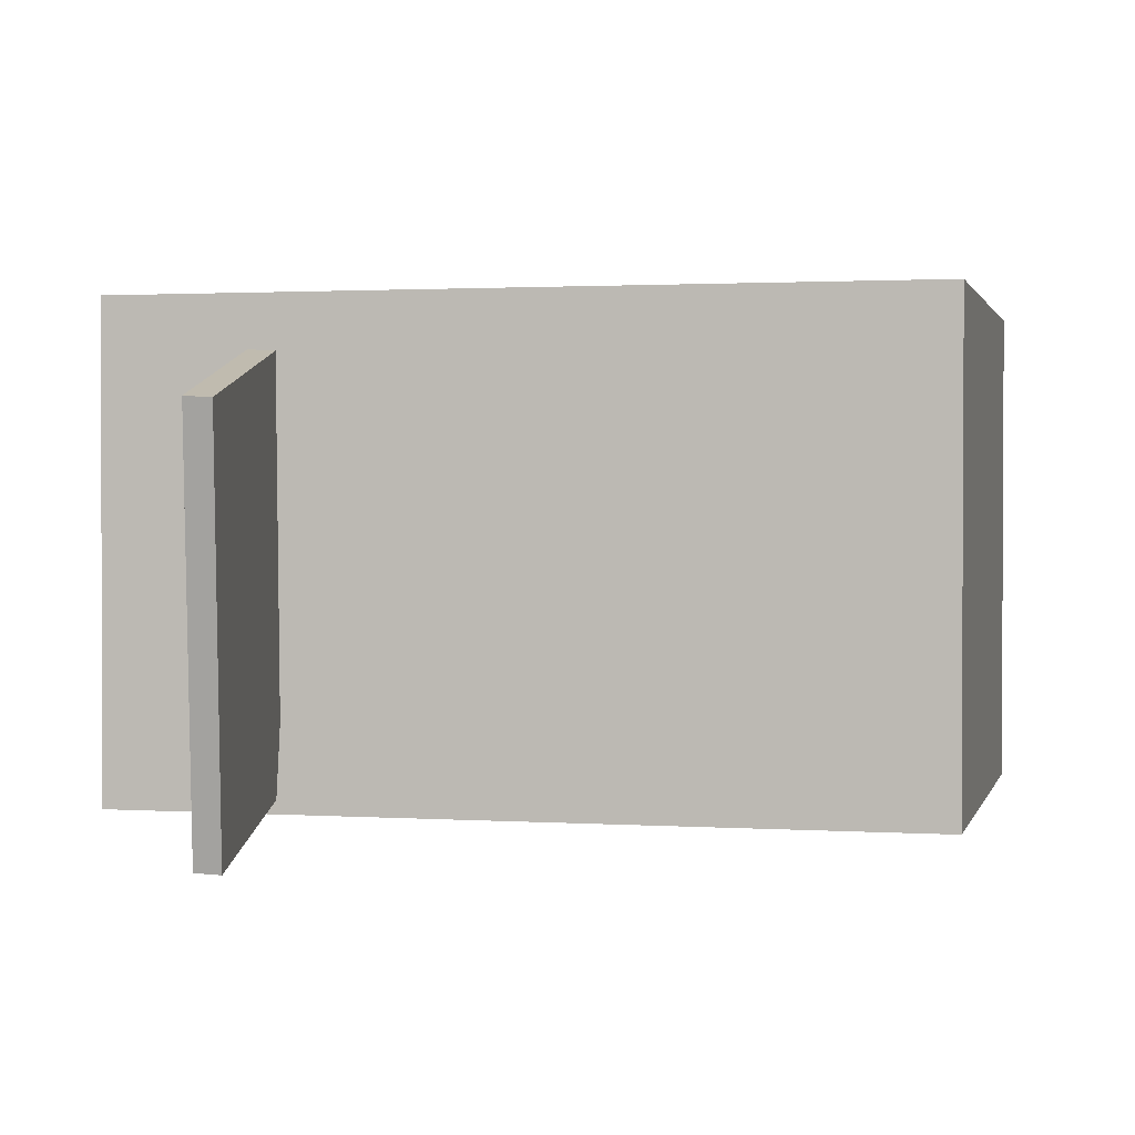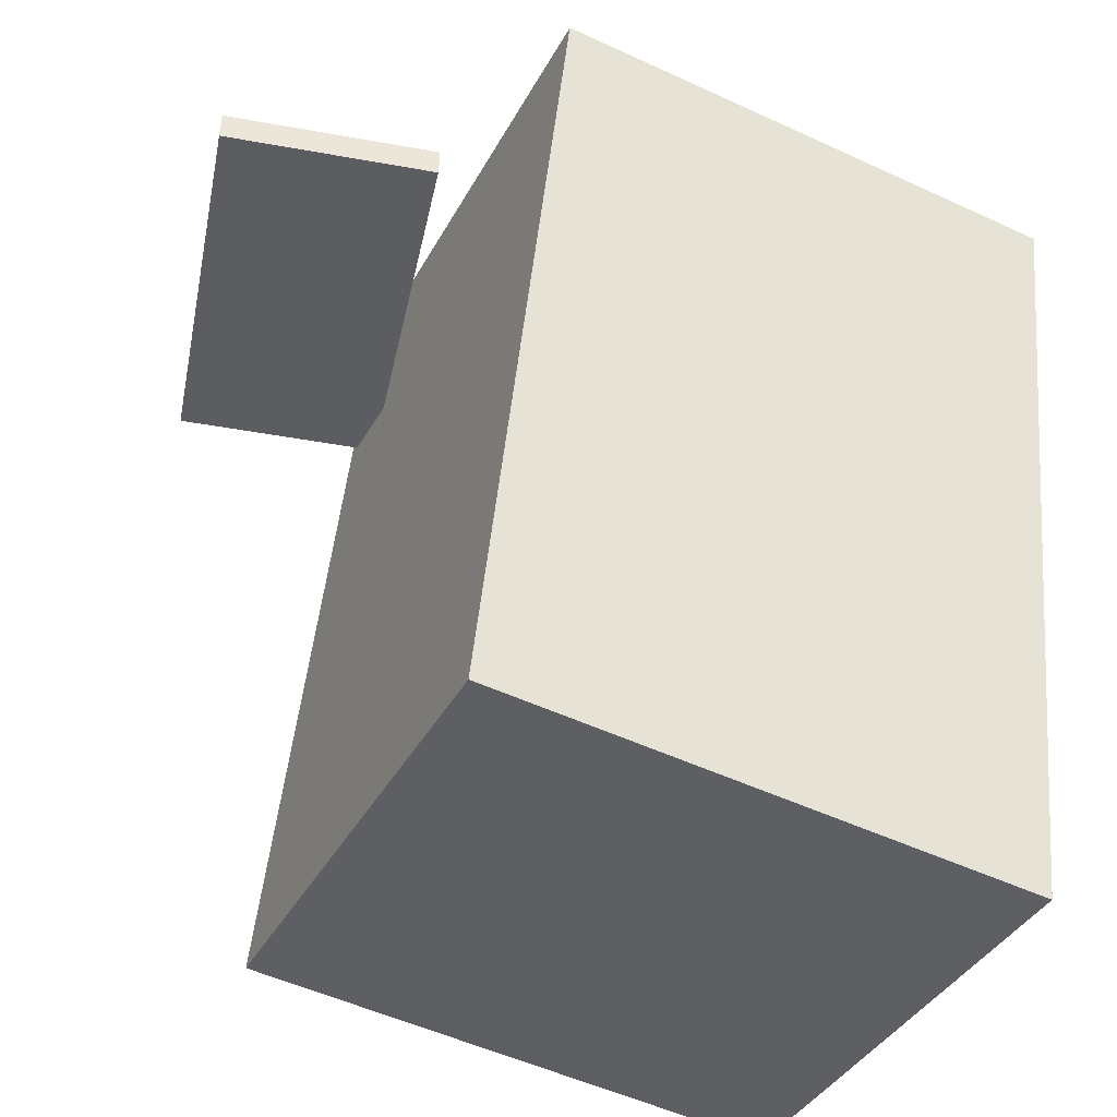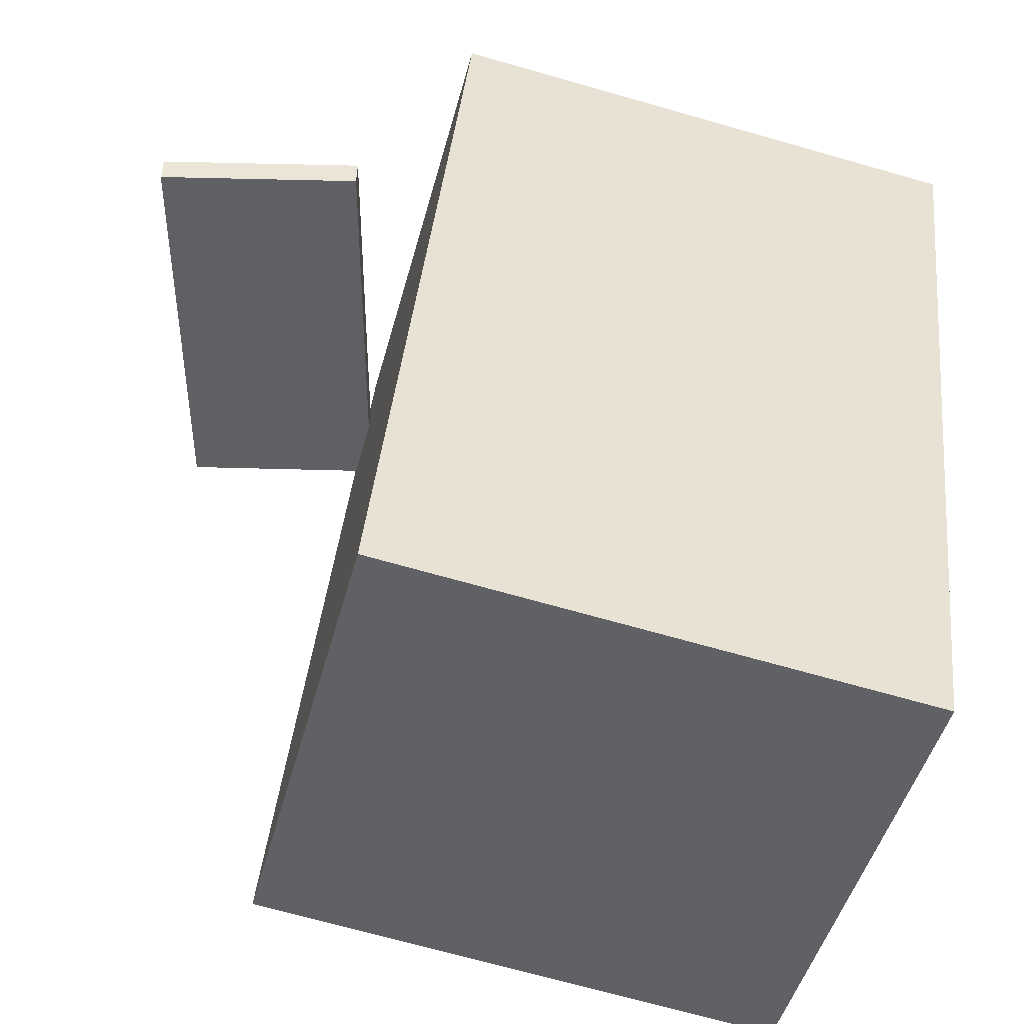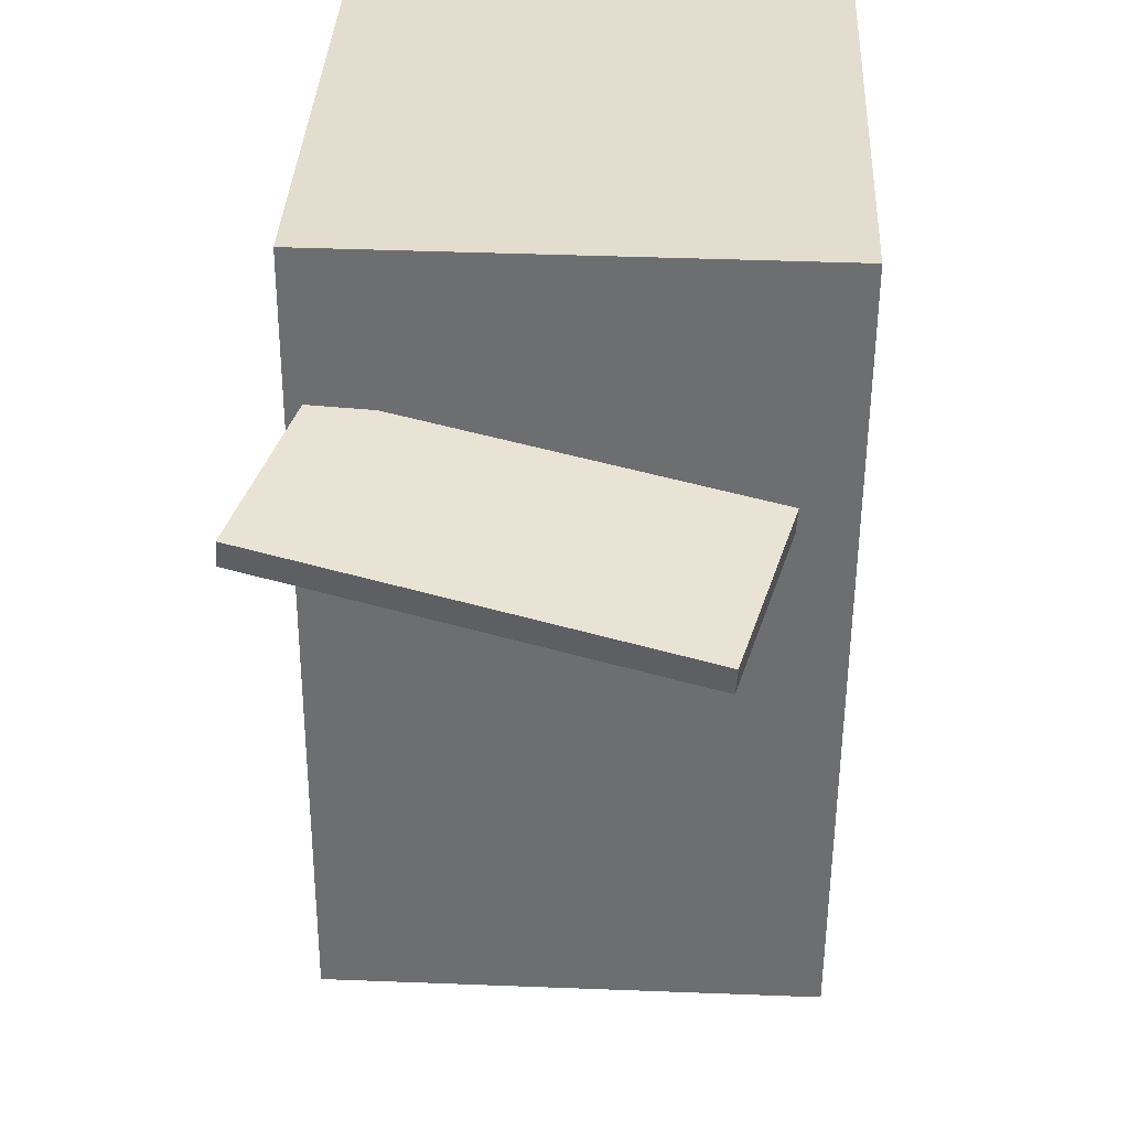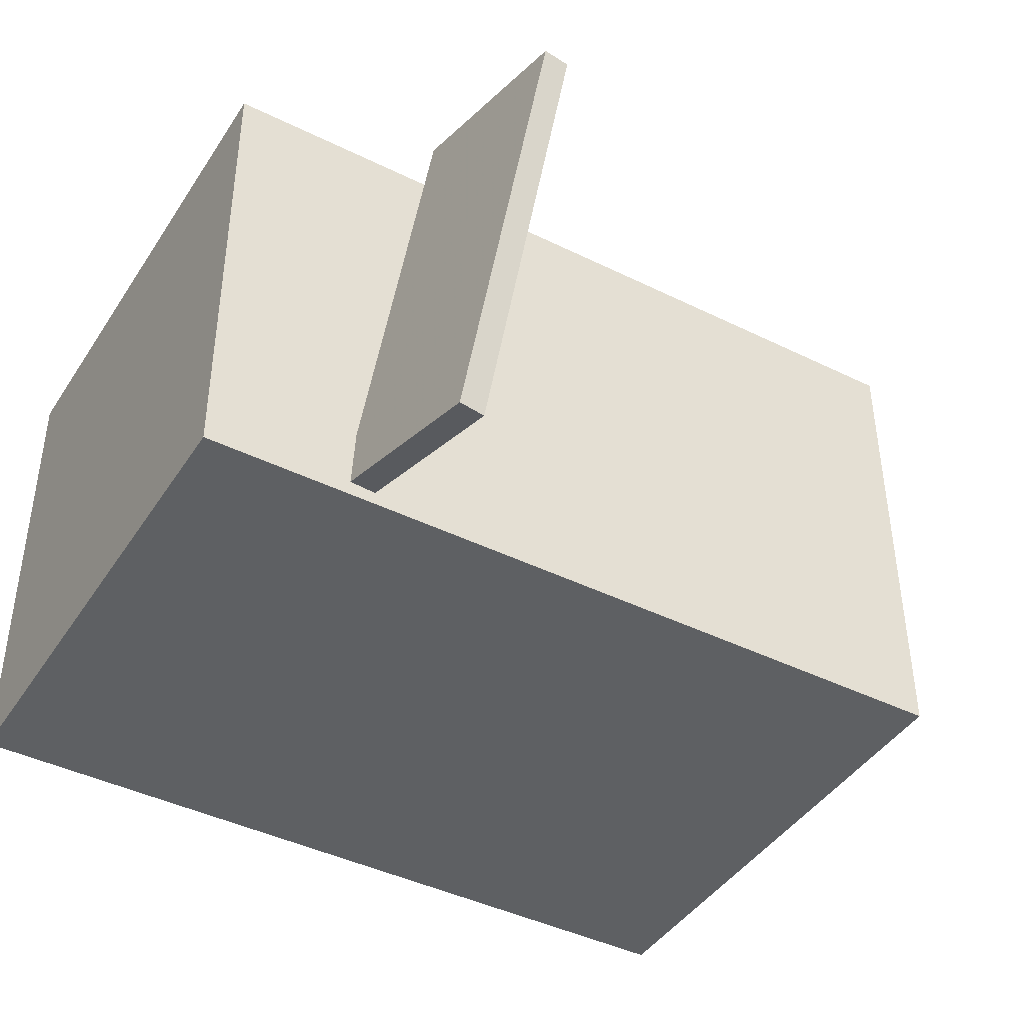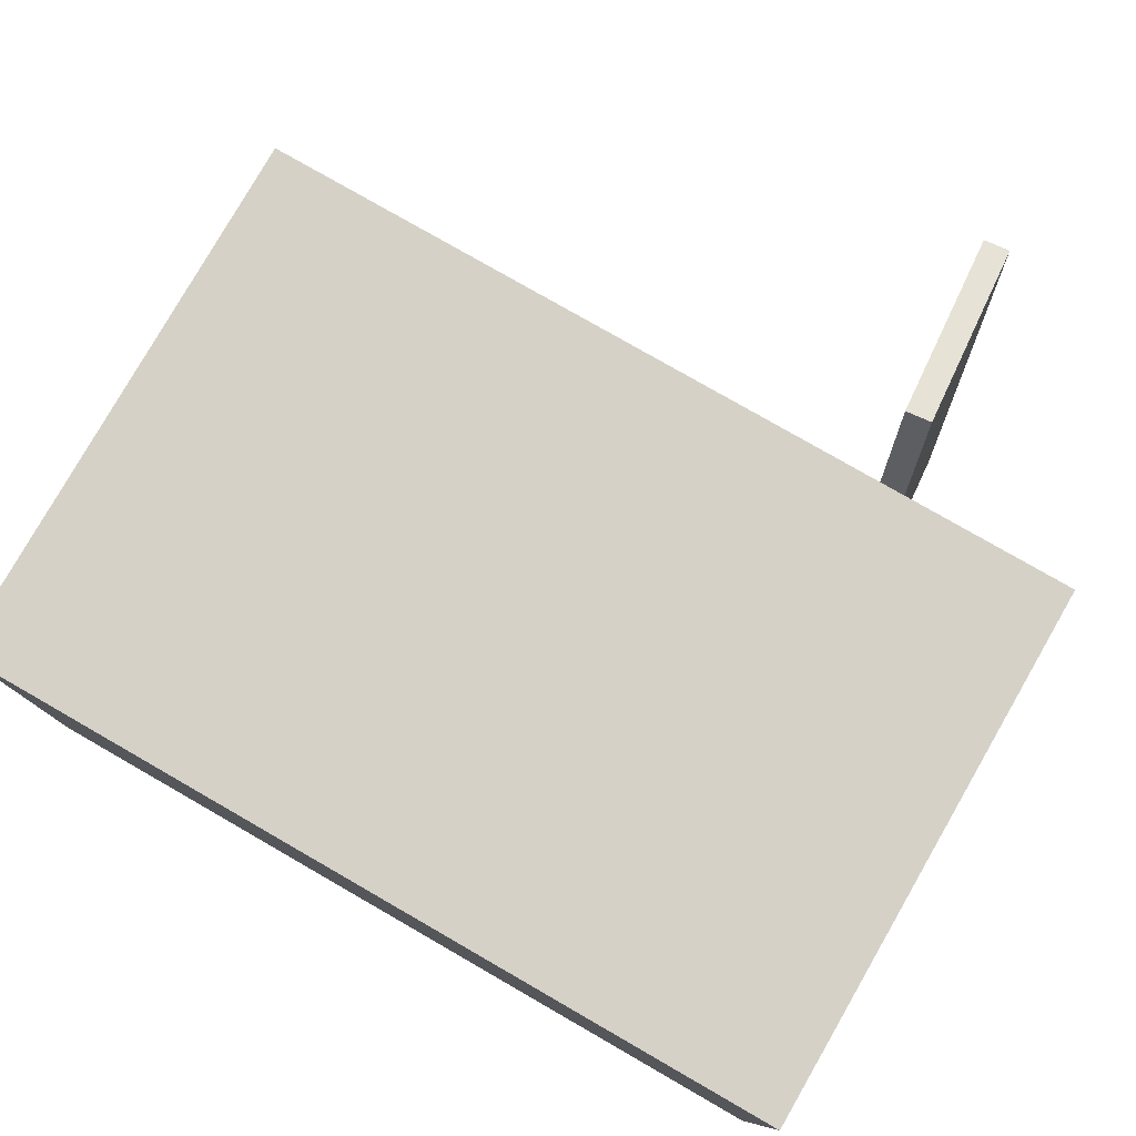
<metadata>
{"format":"obj","ext":"obj","renderer":"f3d","projection":"perspective","resolution":1024,"background":"white","views":[{"elev":1.6,"azim":-83.0,"up":"+Z"},{"elev":-38.6,"azim":-25.4,"up":"+Y"},{"elev":-47.0,"azim":-14.3,"up":"+Y"},{"elev":41.7,"azim":-87.1,"up":"+Y"},{"elev":-42.5,"azim":-126.8,"up":"+Z"},{"elev":78.7,"azim":113.6,"up":"+Z"}]}
</metadata>
<code>
v -0.2191 0.2625 -0.272
v -0.3168 0.2431 0.1179
v -0.2195 0.2377 -0.2734
v -0.3172 0.2183 0.1166
v -0.4062 0.2682 -0.3186
v -0.5039 0.2487 0.07135
v -0.4066 0.2434 -0.3199
v -0.5043 0.224 0.07002
f 1.0 7.0 5.0
f 1.0 3.0 7.0
f 1.0 4.0 3.0
f 1.0 2.0 4.0
f 3.0 8.0 7.0
f 3.0 4.0 8.0
f 5.0 7.0 8.0
f 5.0 8.0 6.0
f 1.0 5.0 6.0
f 1.0 6.0 2.0
f 2.0 6.0 8.0
f 2.0 8.0 4.0
v -0.3019 -0.3625 -0.2903
v -0.2999 -0.3626 0.1732
v -0.2177 0.4032 -0.2904
v -0.2157 0.4031 0.1731
v 0.1976 -0.4174 -0.2925
v 0.1996 -0.4176 0.171
v 0.2818 0.3483 -0.2926
v 0.2838 0.3481 0.1709
f 9.0 15.0 13.0
f 9.0 11.0 15.0
f 9.0 12.0 11.0
f 9.0 10.0 12.0
f 11.0 16.0 15.0
f 11.0 12.0 16.0
f 13.0 15.0 16.0
f 13.0 16.0 14.0
f 9.0 13.0 14.0
f 9.0 14.0 10.0
f 10.0 14.0 16.0
f 10.0 16.0 12.0

</code>
